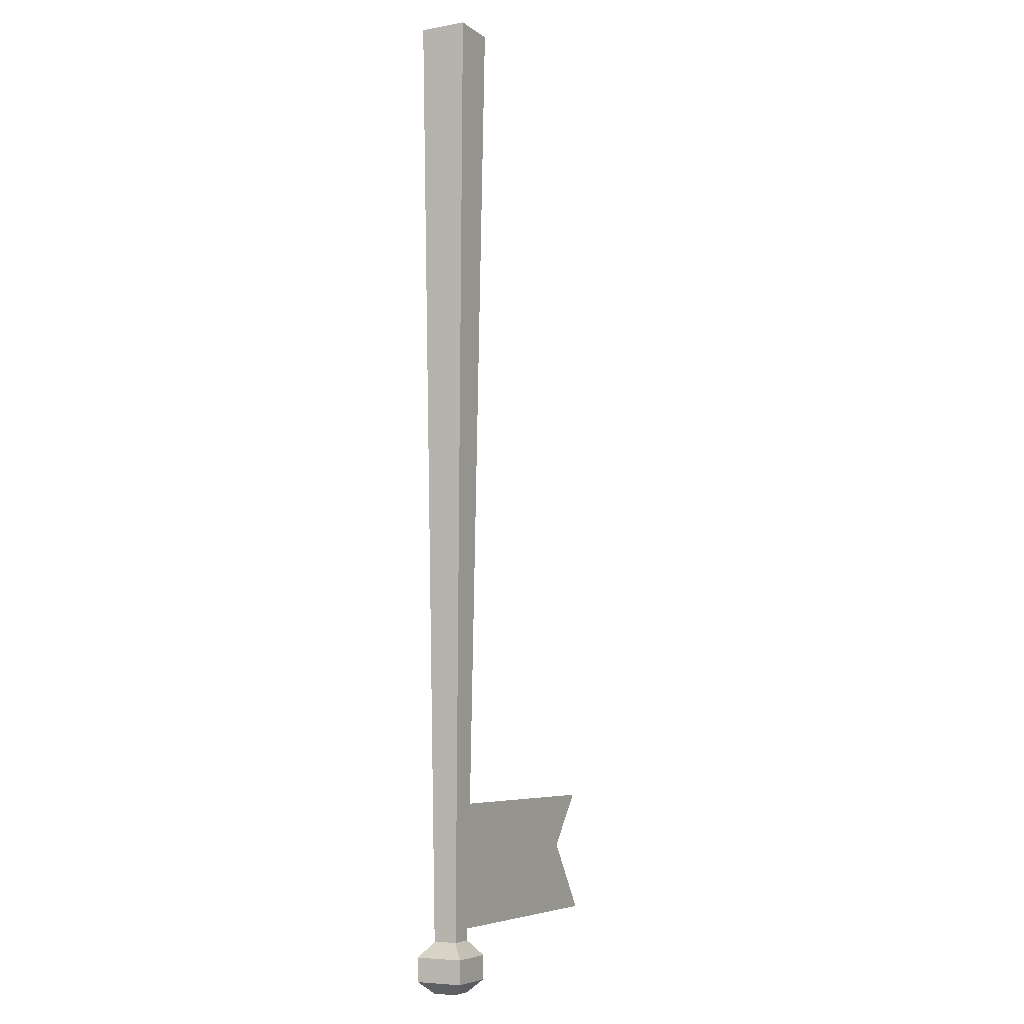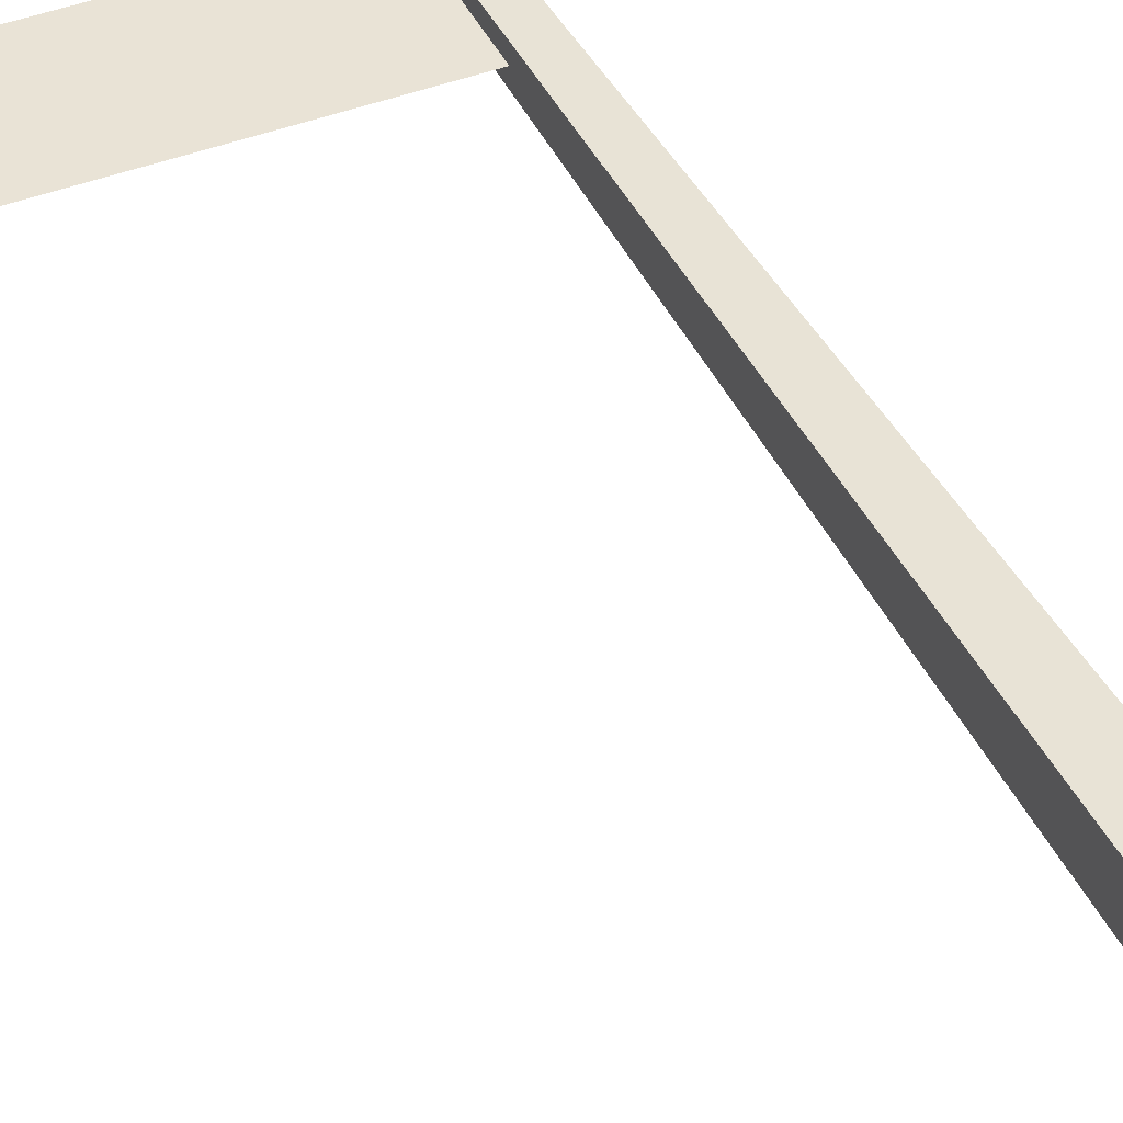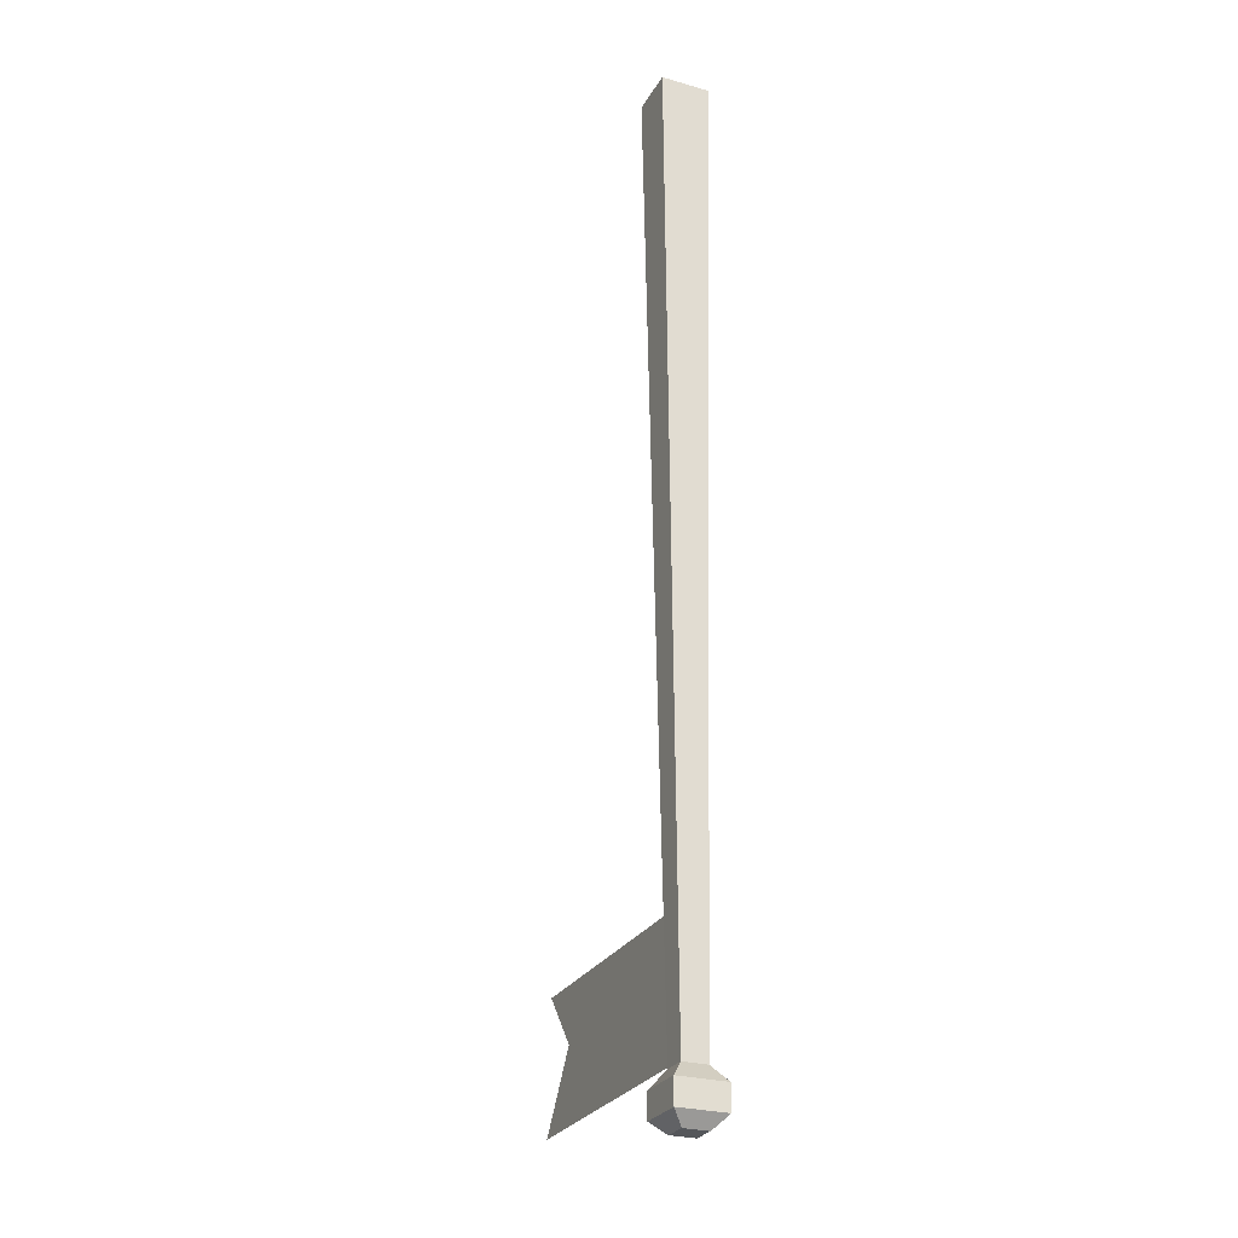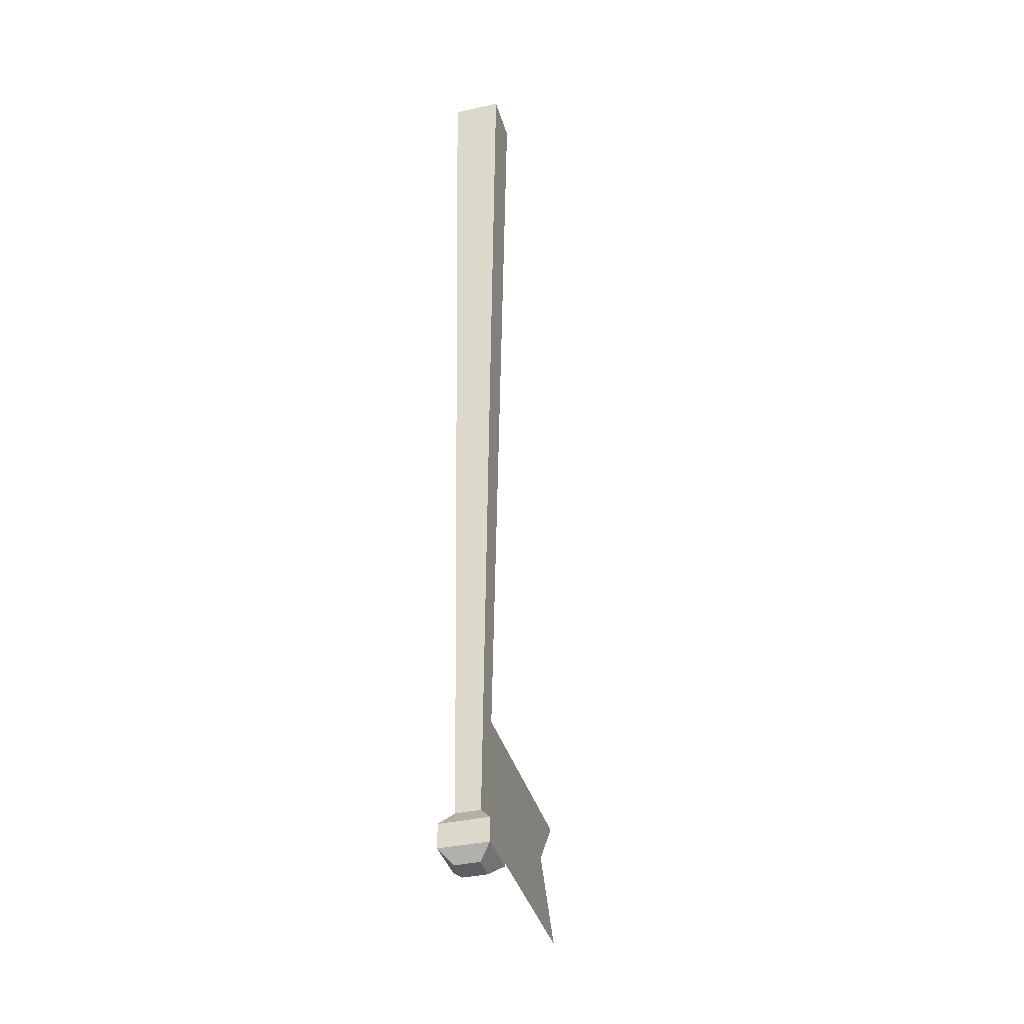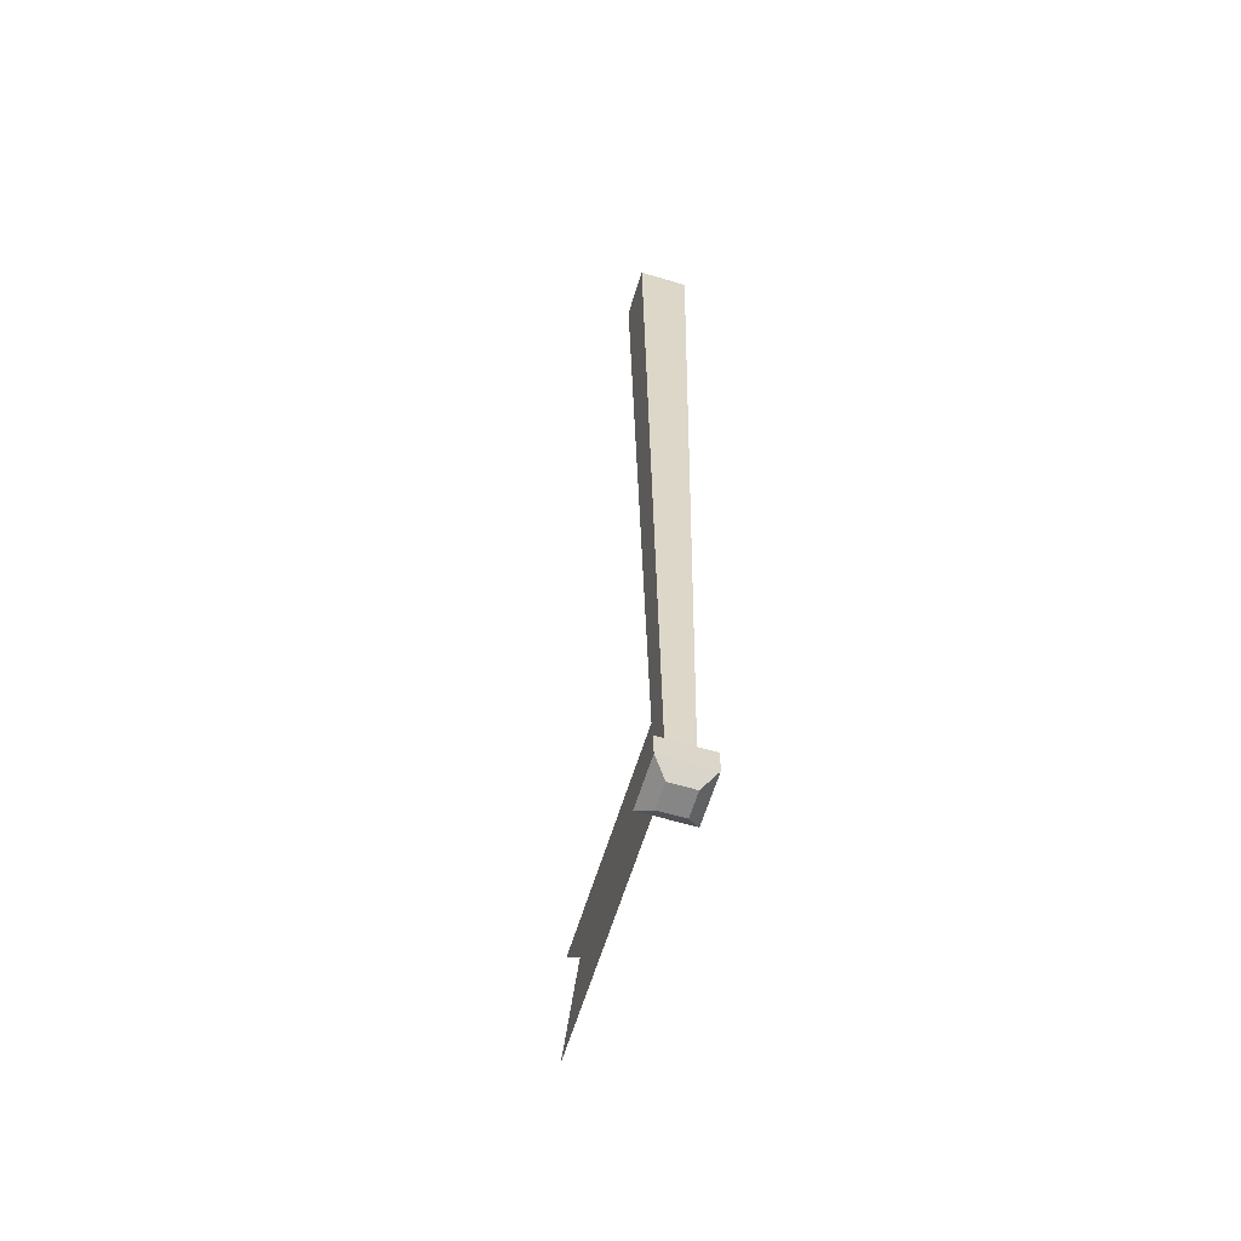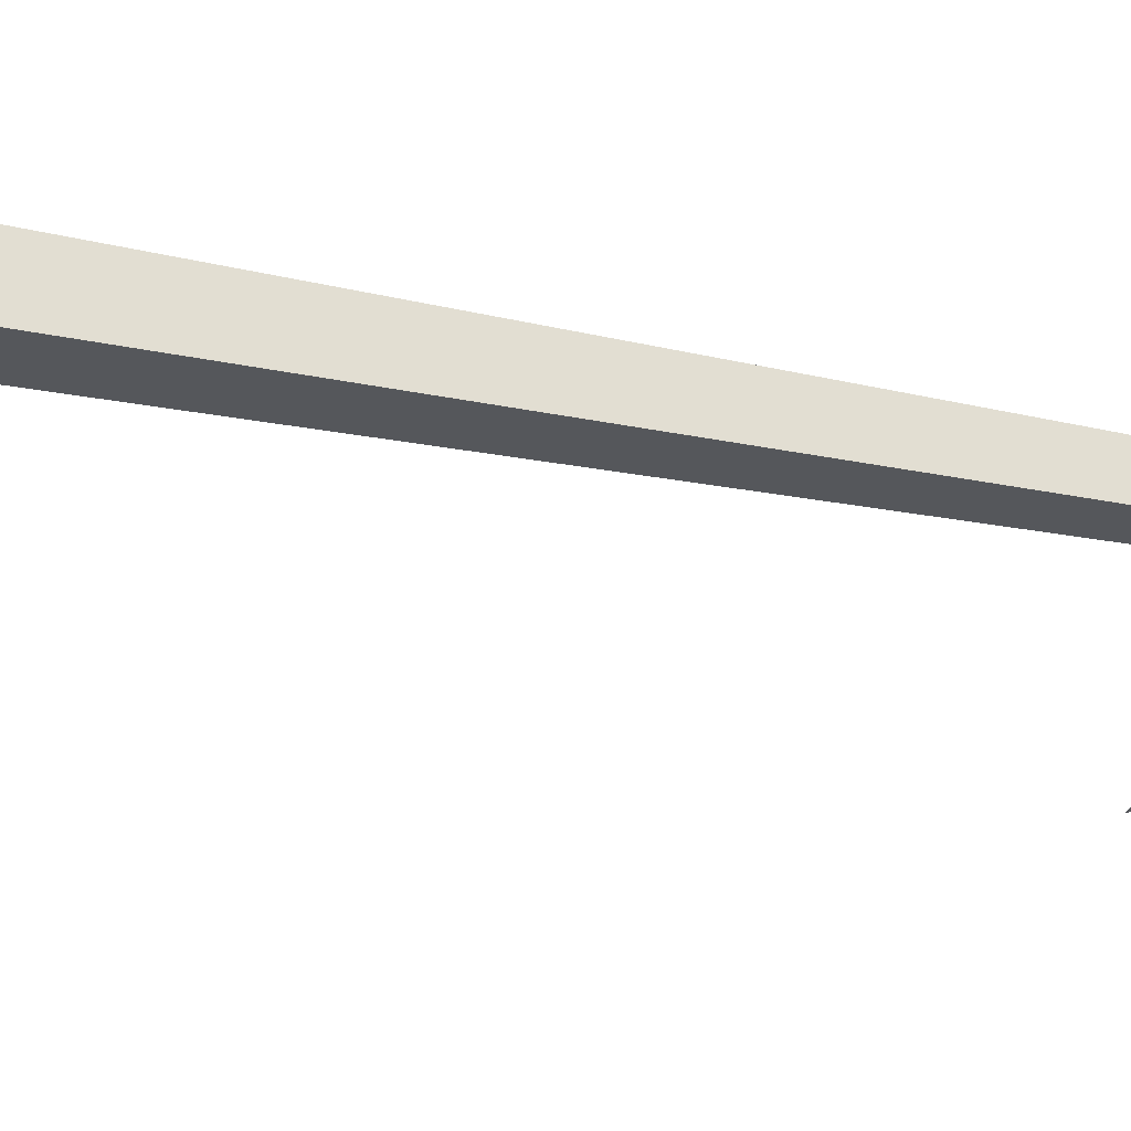
<metadata>
{"format":"obj","ext":"obj","renderer":"f3d","projection":"perspective","resolution":1024,"background":"white","views":[{"elev":-6.3,"azim":-62.3,"up":"+Y"},{"elev":42.2,"azim":155.2,"up":"+Z"},{"elev":-27.0,"azim":-113.8,"up":"+Y"},{"elev":-38.2,"azim":-74.3,"up":"+Y"},{"elev":-62.0,"azim":-107.0,"up":"+Y"},{"elev":-26.8,"azim":-108.8,"up":"+Z"}]}
</metadata>
<code>
v 0.2578 -2.438 0
v 0.2578 -2.109 0
v 0.2891 -2.109 0
v 0.2891 -2.438 0
v 0.375 -2.25 0
v 0.1172 -2.438 0
v 0.1172 -2.109 0
v -0.07031 -2.109 0
v -0.07031 -2.438 0
v -0.2188 -2.438 0
v -0.2188 -2.109 0
v 0.5 -2.438 0
v 0.4844 -2.109 0
v -0.3125 0 0.0625
v -0.3125 0 -0.0625
v -0.2812 -2.461 -0.03125
v -0.2812 -2.461 0.03125
v -0.1875 0 0.0625
v -0.2188 -2.461 0.03125
v -0.1875 0 -0.0625
v -0.2188 -2.461 -0.03125
v -0.1875 -2.5 -0.0625
v -0.3125 -2.5 -0.0625
v -0.3125 -2.5 0.0625
v -0.1875 -2.5 0.0625
v -0.1875 -2.562 -0.0625
v -0.3125 -2.562 -0.0625
v -0.3125 -2.562 0.0625
v -0.1875 -2.562 0.0625
v -0.2188 -2.594 0.03125
v -0.2188 -2.594 -0.03125
v -0.2812 -2.594 -0.03125
v -0.2812 -2.594 0.03125
v 0.007812 -2.305 0
v 0.02344 -2.32 0
v -0.07031 -2.406 0
v -0.07031 -2.375 0
v 0.007812 -2.203 0
v 0.02344 -2.203 0
v 0.03906 -2.203 0
v 0.03906 -2.305 0
v 0.1172 -2.375 0
v 0.1172 -2.406 0
v -0.05469 -2.156 0
v 0.02344 -2.156 0
v 0.1016 -2.156 0
v -0.0625 -2.398 0
v 0.1094 -2.398 0
v -0.1016 -2.406 0
v 0.1484 -2.406 0
f 1 2 3
f 1 3 4
f 1 4 2
f 2 4 3
f 34 35 36
f 34 36 37
f 34 37 35
f 34 35 38
f 34 38 39
f 34 39 35
f 35 39 40
f 35 40 41
f 35 41 42
f 35 42 43
f 35 43 41
f 35 41 39
f 35 39 38
f 38 39 44
f 38 44 45
f 38 45 39
f 39 45 46
f 39 46 40
f 39 40 45
f 39 45 44
f 37 36 35
f 36 37 49
f 36 49 37
f 41 43 42
f 42 43 50
f 42 50 43
f 41 40 39
f 40 46 45
f 3 4 5
f 3 5 4
f 5 12 4
f 5 4 12
f 3 13 5
f 3 5 13
f 3 4 6
f 3 6 7
f 3 7 4
f 4 7 6
f 6 7 8
f 6 8 9
f 6 9 7
f 7 9 8
f 8 9 10
f 8 10 11
f 8 11 9
f 9 11 10
f 14 15 16
f 14 16 17
f 14 17 18
f 18 17 19
f 18 19 20
f 20 19 21
f 20 21 15
f 15 21 16
f 16 21 22
f 16 22 23
f 16 23 17
f 17 23 24
f 17 24 19
f 19 24 25
f 19 25 21
f 21 25 22
f 22 25 26
f 22 26 27
f 22 27 23
f 23 27 28
f 23 28 24
f 24 28 29
f 24 29 25
f 25 29 26
f 26 29 30
f 26 30 31
f 26 31 27
f 27 31 32
f 27 32 28
f 28 32 33
f 28 33 29
f 29 33 30
f 30 33 31
f 31 33 32
f 47 35 48
f 47 48 35

</code>
